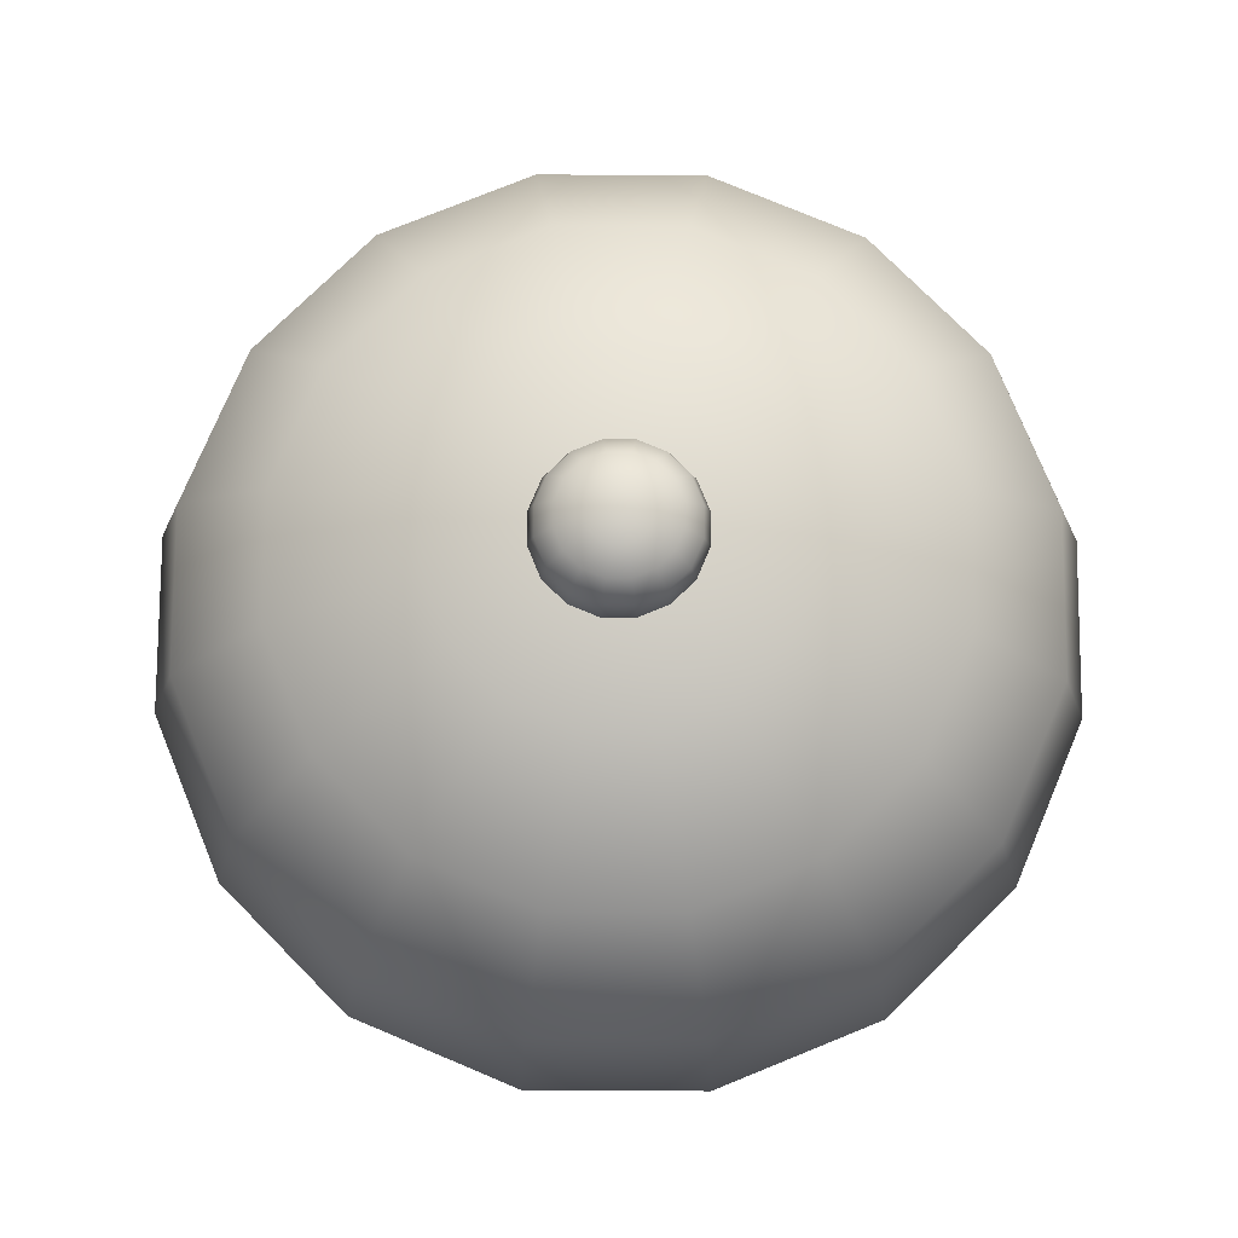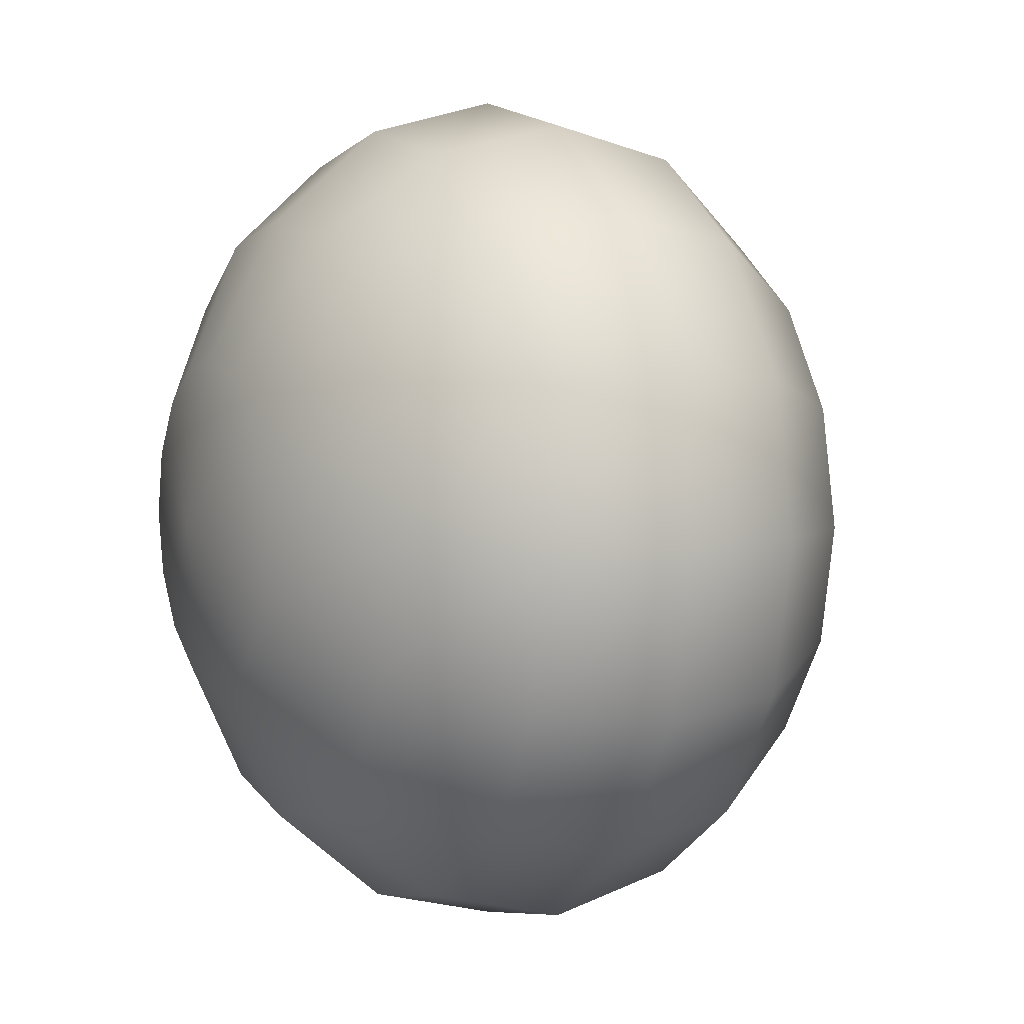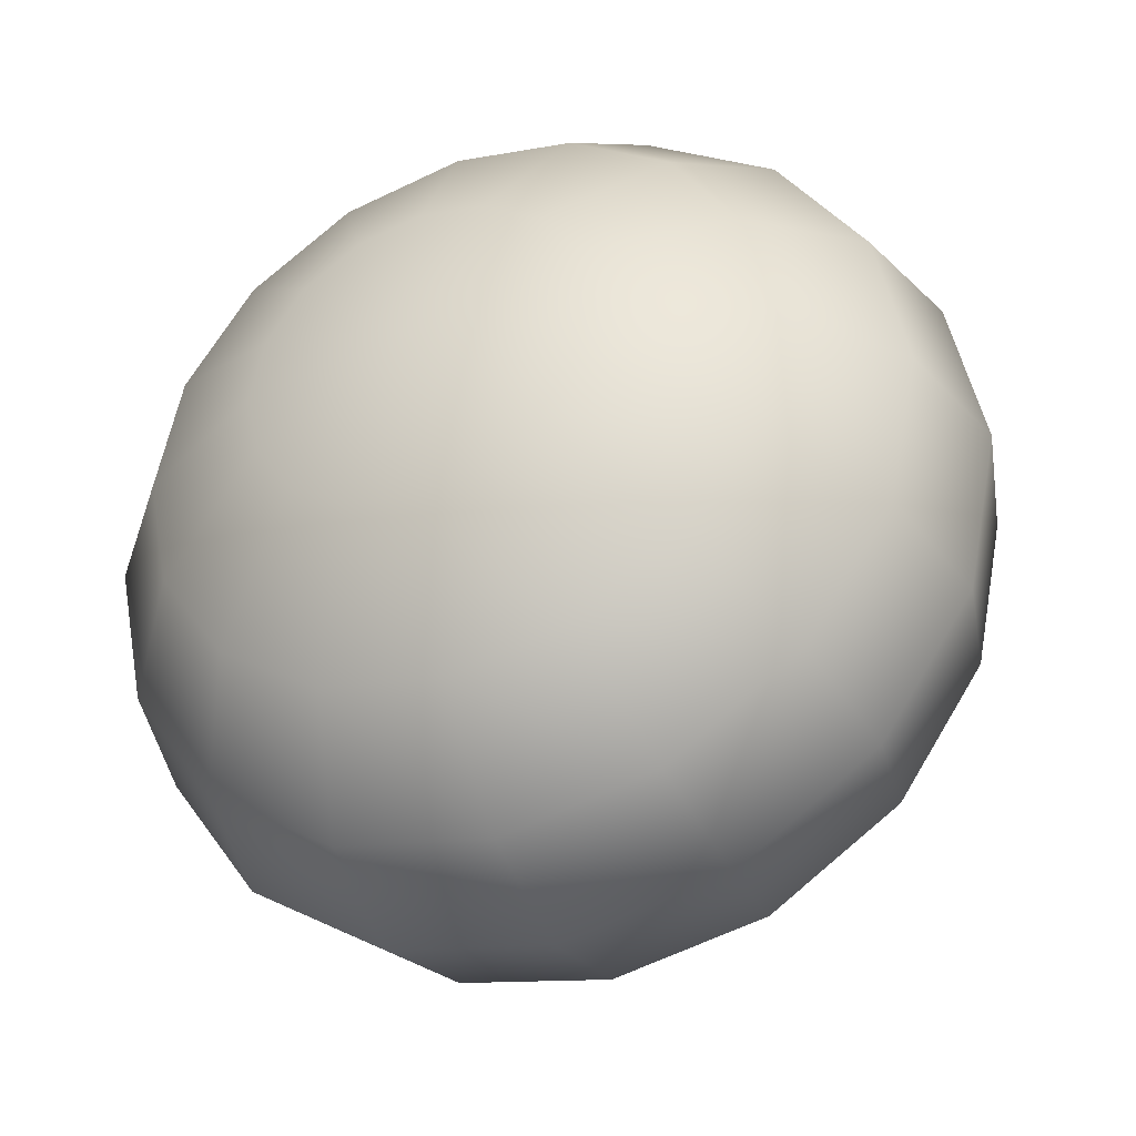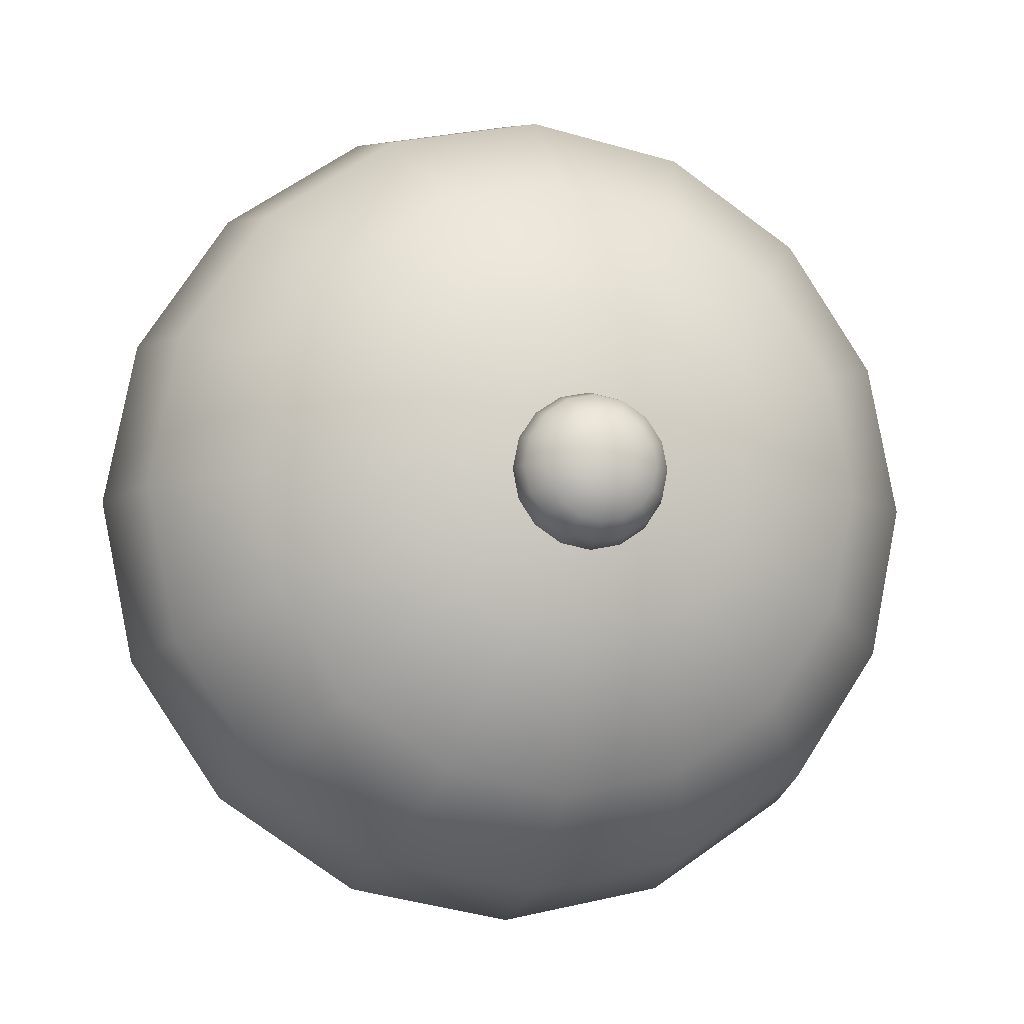
<metadata>
{"format":"obj","ext":"obj","renderer":"f3d","projection":"perspective","resolution":1024,"background":"white","views":[{"elev":76.1,"azim":34.1,"up":"+Y"},{"elev":4.9,"azim":64.0,"up":"+Z"},{"elev":-37.7,"azim":23.3,"up":"+Z"},{"elev":-7.6,"azim":165.9,"up":"+Z"}]}
</metadata>
<code>
o sphere2_sep67
v 0.3827 1.307 0
v 0.3536 1.307 0.1464
v 0.2706 1.307 0.2706
v 0.1464 1.307 0.3536
v 2.343e-17 1.307 0.3827
v -0.1464 1.307 0.3536
v -0.2706 1.307 0.2706
v -0.3536 1.307 0.1464
v -0.3827 1.307 4.687e-17
v -0.3536 1.307 -0.1464
v -0.2706 1.307 -0.2706
v -0.1464 1.307 -0.3536
v -7.03e-17 1.307 -0.3827
v 0.1464 1.307 -0.3536
v 0.2706 1.307 -0.2706
v 0.3536 1.307 -0.1464
v 0.7071 1.138 0
v 0.6533 1.138 0.2706
v 0.5 1.138 0.5
v 0.2706 1.138 0.6533
v 4.33e-17 1.138 0.7071
v -0.2706 1.138 0.6533
v -0.5 1.138 0.5
v -0.6533 1.138 0.2706
v -0.7071 1.138 8.66e-17
v -0.6533 1.138 -0.2706
v -0.5 1.138 -0.5
v -0.2706 1.138 -0.6533
v -1.299e-16 1.138 -0.7071
v 0.2706 1.138 -0.6533
v 0.5 1.138 -0.5
v 0.6533 1.138 -0.2706
v 0.9239 0.8851 0
v 0.8536 0.8851 0.3536
v 0.6533 0.8851 0.6533
v 0.3536 0.8851 0.8536
v 5.657e-17 0.8851 0.9239
v -0.3536 0.8851 0.8536
v -0.6533 0.8851 0.6533
v -0.8536 0.8851 0.3536
v -0.9239 0.8851 1.131e-16
v -0.8536 0.8851 -0.3536
v -0.6533 0.8851 -0.6533
v -0.3536 0.8851 -0.8536
v -1.697e-16 0.8851 -0.9239
v 0.3536 0.8851 -0.8536
v 0.6533 0.8851 -0.6533
v 0.8536 0.8851 -0.3536
v 1 0.5866 0
v 0.9239 0.5866 0.3827
v 0.7071 0.5866 0.7071
v 0.3827 0.5866 0.9239
v 6.123e-17 0.5866 1
v -0.3827 0.5866 0.9239
v -0.7071 0.5866 0.7071
v -0.9239 0.5866 0.3827
v -1 0.5866 1.225e-16
v -0.9239 0.5866 -0.3827
v -0.7071 0.5866 -0.7071
v -0.3827 0.5866 -0.9239
v -1.837e-16 0.5866 -1
v 0.3827 0.5866 -0.9239
v 0.7071 0.5866 -0.7071
v 0.9239 0.5866 -0.3827
v 0.9239 0.2881 0
v 0.8536 0.2881 0.3536
v 0.6533 0.2881 0.6533
v 0.3536 0.2881 0.8536
v 5.657e-17 0.2881 0.9239
v -0.3536 0.2881 0.8536
v -0.6533 0.2881 0.6533
v -0.8536 0.2881 0.3536
v -0.9239 0.2881 1.131e-16
v -0.8536 0.2881 -0.3536
v -0.6533 0.2881 -0.6533
v -0.3536 0.2881 -0.8536
v -1.697e-16 0.2881 -0.9239
v 0.3536 0.2881 -0.8536
v 0.6533 0.2881 -0.6533
v 0.8536 0.2881 -0.3536
v 0.7071 0.03504 0
v 0.6533 0.03504 0.2706
v 0.5 0.03504 0.5
v 0.2706 0.03504 0.6533
v 4.33e-17 0.03504 0.7071
v -0.2706 0.03504 0.6533
v -0.5 0.03504 0.5
v -0.6533 0.03504 0.2706
v -0.7071 0.03504 8.66e-17
v -0.6533 0.03504 -0.2706
v -0.5 0.03504 -0.5
v -0.2706 0.03504 -0.6533
v -1.299e-16 0.03504 -0.7071
v 0.2706 0.03504 -0.6533
v 0.5 0.03504 -0.5
v 0.6533 0.03504 -0.2706
v 0.3827 -0.134 0
v 0.3536 -0.134 0.1464
v 0.2706 -0.134 0.2706
v 0.1464 -0.134 0.3536
v 2.343e-17 -0.134 0.3827
v -0.1464 -0.134 0.3536
v -0.2706 -0.134 0.2706
v -0.3536 -0.134 0.1464
v -0.3827 -0.134 4.687e-17
v -0.3536 -0.134 -0.1464
v -0.2706 -0.134 -0.2706
v -0.1464 -0.134 -0.3536
v -7.03e-17 -0.134 -0.3827
v 0.1464 -0.134 -0.3536
v 0.2706 -0.134 -0.2706
v 0.3536 -0.134 -0.1464
v 0 1.367 0
v 0 -0.1934 0
g sphere2_sep67_sphere2_sep34_auv
f 1 17 32 16
f 1 113 2
f 2 18 17 1
f 2 113 3
f 3 19 18 2
f 3 113 4
f 4 20 19 3
f 4 113 5
f 5 21 20 4
f 5 113 6
f 6 22 21 5
f 6 113 7
f 7 23 22 6
f 7 113 8
f 8 24 23 7
f 8 113 9
f 9 25 24 8
f 9 113 10
f 10 26 25 9
f 10 113 11
f 11 27 26 10
f 11 113 12
f 12 28 27 11
f 12 113 13
f 13 29 28 12
f 13 113 14
f 14 30 29 13
f 14 113 15
f 15 31 30 14
f 15 113 16
f 16 32 31 15
f 16 113 1
f 17 33 48 32
f 18 34 33 17
f 19 35 34 18
f 20 36 35 19
f 21 37 36 20
f 22 38 37 21
f 23 39 38 22
f 24 40 39 23
f 25 41 40 24
f 26 42 41 25
f 27 43 42 26
f 28 44 43 27
f 29 45 44 28
f 30 46 45 29
f 31 47 46 30
f 32 48 47 31
f 33 49 64 48
f 34 50 49 33
f 35 51 50 34
f 36 52 51 35
f 37 53 52 36
f 38 54 53 37
f 39 55 54 38
f 40 56 55 39
f 41 57 56 40
f 42 58 57 41
f 43 59 58 42
f 44 60 59 43
f 45 61 60 44
f 46 62 61 45
f 47 63 62 46
f 48 64 63 47
f 49 65 80 64
f 50 66 65 49
f 51 67 66 50
f 52 68 67 51
f 53 69 68 52
f 54 70 69 53
f 55 71 70 54
f 56 72 71 55
f 57 73 72 56
f 58 74 73 57
f 59 75 74 58
f 60 76 75 59
f 61 77 76 60
f 62 78 77 61
f 63 79 78 62
f 64 80 79 63
f 65 81 96 80
f 66 82 81 65
f 67 83 82 66
f 68 84 83 67
f 69 85 84 68
f 70 86 85 69
f 71 87 86 70
f 72 88 87 71
f 73 89 88 72
f 74 90 89 73
f 75 91 90 74
f 76 92 91 75
f 77 93 92 76
f 78 94 93 77
f 79 95 94 78
f 80 96 95 79
f 81 97 112 96
f 82 98 97 81
f 83 99 98 82
f 84 100 99 83
f 85 101 100 84
f 86 102 101 85
f 87 103 102 86
f 88 104 103 87
f 89 105 104 88
f 90 106 105 89
f 91 107 106 90
f 92 108 107 91
f 93 109 108 92
f 94 110 109 93
f 95 111 110 94
f 96 112 111 95
f 97 114 112
f 98 114 97
f 99 114 98
f 100 114 99
f 101 114 100
f 102 114 101
f 103 114 102
f 104 114 103
f 105 114 104
f 106 114 105
f 107 114 106
f 108 114 107
f 109 114 108
f 110 114 109
f 111 114 110
f 112 114 111
o sphere2_sep35
v -0.3812 1.441 0.04796
v -0.3324 1.441 -0.09283
v 0.01062 1.317 0.01489
v -0.2415 1.441 -0.3062
v -0.2366 1.441 -0.1566
v 0.01062 1.317 0.01489
v 0.2877 1.553 0.4708
v 0.3035 1.553 0.2491
v -0.02455 0.923 -0.02722
v -0.3968 1.553 0.5561
v 0.1455 1.553 0.5169
v -0.02455 0.923 -0.02722
v -0.5893 1.553 0.2921
v -0.4535 1.553 0.3404
v -0.02455 0.923 -0.02722
v -0.5449 1.553 -0.2742
v -0.5404 1.553 0.1018
v -0.02455 0.923 -0.02722
v -0.02023 1.553 -0.4648
v -0.4202 1.553 -0.3854
v -0.02455 0.923 -0.02722
v 0.2469 1.553 -0.5921
v 0.04441 1.553 -0.5281
v -0.02455 0.923 -0.02722
v 0.54 1.553 -0.122
v 0.2721 1.553 -0.374
v -0.02455 0.923 -0.02722
v 0.5482 1.553 -0.03077
v 0.4546 1.553 0.1697
v -0.02455 0.923 -0.02722
v -0.3539 1.635 -0.4513
v -0.3468 1.635 -0.2292
v 0.007912 1.005 0.01194
v 0.3181 1.635 -0.6068
v -0.2172 1.635 -0.5118
v 0.007912 1.005 0.01194
v 0.5368 1.635 -0.364
v 0.3968 1.635 -0.398
v 0.007912 1.005 0.01194
v 0.551 1.635 0.2038
v 0.5078 1.635 -0.1697
v 0.007912 1.005 0.01194
v 0.04884 1.635 0.4476
v 0.4385 1.635 0.3273
v 0.007912 1.005 0.01194
v -0.2038 1.635 0.6018
v -0.008926 1.635 0.5172
v 0.007912 1.005 0.01194
v -0.5438 1.635 0.1644
v -0.2513 1.635 0.3874
v 0.007912 1.005 0.01194
v -0.5613 1.635 0.07447
v -0.4889 1.635 -0.1346
v 0.007912 1.005 0.01194
v 0.1907 1.433 0.3149
v 0.2013 1.433 0.1656
v -0.02694 1.309 -0.03043
v -0.2703 1.433 0.3724
v 0.09491 1.433 0.346
v -0.02694 1.309 -0.03043
v -0.4 1.433 0.1946
v -0.3086 1.433 0.2271
v -0.02694 1.309 -0.03043
v -0.3701 1.433 -0.1869
v -0.3671 1.433 0.06639
v -0.02694 1.309 -0.03043
v -0.0167 1.433 -0.3153
v -0.2861 1.433 -0.2618
v -0.02694 1.309 -0.03043
v 0.1632 1.433 -0.401
v 0.02684 1.433 -0.3579
v -0.02694 1.309 -0.03043
v 0.3607 1.433 -0.08438
v 0.1802 1.433 -0.2541
v -0.02694 1.309 -0.03043
v 0.3662 1.433 -0.02292
v 0.3032 1.433 0.1121
v -0.02694 1.309 -0.03043
v 0.2112 1.441 -0.4109
v -0.1494 1.441 -0.3469
v 0.01062 1.317 0.01489
v 0.3585 1.441 -0.2474
v 0.2642 1.441 -0.2703
v 0.01062 1.317 0.01489
v 0.3681 1.441 0.1351
v 0.3389 1.441 -0.1165
v 0.01062 1.317 0.01489
v 0.02982 1.441 0.2993
v 0.2923 1.441 0.2183
v 0.01062 1.317 0.01489
v -0.1403 1.441 0.4031
v -0.009088 1.441 0.3462
v 0.01062 1.317 0.01489
v -0.3694 1.441 0.1085
v -0.1723 1.441 0.2587
v 0.01062 1.317 0.01489
g sphere2_sep35_Mat 2
f 121 123 122
f 122 123 121
f 124 126 125
f 125 126 124
f 127 129 128
f 128 129 127
f 130 132 131
f 131 132 130
f 133 135 134
f 134 135 133
f 136 138 137
f 137 138 136
f 139 141 140
f 140 141 139
f 142 144 143
f 143 144 142
f 169 171 170
f 170 171 169
f 172 174 173
f 173 174 172
f 175 177 176
f 176 177 175
f 178 180 179
f 179 180 178
f 181 183 182
f 182 183 181
f 184 186 185
f 185 186 184
f 187 189 188
f 188 189 187
f 190 192 191
f 191 192 190
g sphere2_sep35_Mat 3
f 115 117 116
f 116 117 115
f 118 120 119
f 119 120 118
f 145 147 146
f 146 147 145
f 148 150 149
f 149 150 148
f 151 153 152
f 152 153 151
f 154 156 155
f 155 156 154
f 157 159 158
f 158 159 157
f 160 162 161
f 161 162 160
f 163 165 164
f 164 165 163
f 166 168 167
f 167 168 166
f 193 195 194
f 194 195 193
f 196 198 197
f 197 198 196
f 199 201 200
f 200 201 199
f 202 204 203
f 203 204 202
f 205 207 206
f 206 207 205
f 208 210 209
f 209 210 208
o sphere2
v 0.06733 1.488 -2.269e-18
v 0.06221 1.488 0.02577
v 0.04761 1.488 0.04761
v 0.02577 1.488 0.06221
v -3.165e-17 1.488 0.06733
v -0.02577 1.488 0.06221
v -0.04761 1.488 0.04761
v -0.06221 1.488 0.02577
v -0.06733 1.488 5.977e-18
v -0.06221 1.488 -0.02577
v -0.04761 1.488 -0.04761
v -0.02577 1.488 -0.06221
v -4.814e-17 1.488 -0.06733
v 0.02577 1.488 -0.06221
v 0.04761 1.488 -0.04761
v 0.06221 1.488 -0.02577
v 0.1244 1.459 -2.269e-18
v 0.1149 1.459 0.04761
v 0.08798 1.459 0.08798
v 0.04761 1.459 0.1149
v -2.816e-17 1.459 0.1244
v -0.04761 1.459 0.1149
v -0.08798 1.459 0.08798
v -0.1149 1.459 0.04761
v -0.1244 1.459 1.297e-17
v -0.1149 1.459 -0.04761
v -0.08798 1.459 -0.08798
v -0.04761 1.459 -0.1149
v -5.863e-17 1.459 -0.1244
v 0.04761 1.459 -0.1149
v 0.08798 1.459 -0.08798
v 0.1149 1.459 -0.04761
v 0.1626 1.414 -2.269e-18
v 0.1502 1.414 0.06221
v 0.1149 1.414 0.1149
v 0.06221 1.414 0.1502
v -2.582e-17 1.414 0.1626
v -0.06221 1.414 0.1502
v -0.1149 1.414 0.1149
v -0.1502 1.414 0.06221
v -0.1626 1.414 1.764e-17
v -0.1502 1.414 -0.06221
v -0.1149 1.414 -0.1149
v -0.06221 1.414 -0.1502
v -6.564e-17 1.414 -0.1626
v 0.06221 1.414 -0.1502
v 0.1149 1.414 -0.1149
v 0.1502 1.414 -0.06221
v 0.176 1.361 -2.269e-18
v 0.1626 1.361 0.06733
v 0.1244 1.361 0.1244
v 0.06733 1.361 0.1626
v -2.5e-17 1.361 0.176
v -0.06733 1.361 0.1626
v -0.1244 1.361 0.1244
v -0.1626 1.361 0.06733
v -0.176 1.361 1.928e-17
v -0.1626 1.361 -0.06733
v -0.1244 1.361 -0.1244
v -0.06733 1.361 -0.1626
v -6.81e-17 1.361 -0.176
v 0.06733 1.361 -0.1626
v 0.1244 1.361 -0.1244
v 0.1626 1.361 -0.06733
v 0.1626 1.309 -2.269e-18
v 0.1502 1.309 0.06221
v 0.1149 1.309 0.1149
v 0.06221 1.309 0.1502
v -2.582e-17 1.309 0.1626
v -0.06221 1.309 0.1502
v -0.1149 1.309 0.1149
v -0.1502 1.309 0.06221
v -0.1626 1.309 1.764e-17
v -0.1502 1.309 -0.06221
v -0.1149 1.309 -0.1149
v -0.06221 1.309 -0.1502
v -6.564e-17 1.309 -0.1626
v 0.06221 1.309 -0.1502
v 0.1149 1.309 -0.1149
v 0.1502 1.309 -0.06221
v 0.1244 1.264 -2.269e-18
v 0.1149 1.264 0.04761
v 0.08798 1.264 0.08798
v 0.04761 1.264 0.1149
v -2.816e-17 1.264 0.1244
v -0.04761 1.264 0.1149
v -0.08798 1.264 0.08798
v -0.1149 1.264 0.04761
v -0.1244 1.264 1.297e-17
v -0.1149 1.264 -0.04761
v -0.08798 1.264 -0.08798
v -0.04761 1.264 -0.1149
v -5.863e-17 1.264 -0.1244
v 0.04761 1.264 -0.1149
v 0.08798 1.264 -0.08798
v 0.1149 1.264 -0.04761
v 0.06733 1.235 -2.269e-18
v 0.06221 1.235 0.02577
v 0.04761 1.235 0.04761
v 0.02577 1.235 0.06221
v -3.165e-17 1.235 0.06733
v -0.02577 1.235 0.06221
v -0.04761 1.235 0.04761
v -0.06221 1.235 0.02577
v -0.06733 1.235 5.977e-18
v -0.06221 1.235 -0.02577
v -0.04761 1.235 -0.04761
v -0.02577 1.235 -0.06221
v -4.814e-17 1.235 -0.06733
v 0.02577 1.235 -0.06221
v 0.04761 1.235 -0.04761
v 0.06221 1.235 -0.02577
v -3.577e-17 1.499 -2.269e-18
v -3.577e-17 1.224 -2.269e-18
g sphere2_sphere2_sep33_auv
f 211 227 242 226
f 211 323 212
f 212 228 227 211
f 212 323 213
f 213 229 228 212
f 213 323 214
f 214 230 229 213
f 214 323 215
f 215 231 230 214
f 215 323 216
f 216 232 231 215
f 216 323 217
f 217 233 232 216
f 217 323 218
f 218 234 233 217
f 218 323 219
f 219 235 234 218
f 219 323 220
f 220 236 235 219
f 220 323 221
f 221 237 236 220
f 221 323 222
f 222 238 237 221
f 222 323 223
f 223 239 238 222
f 223 323 224
f 224 240 239 223
f 224 323 225
f 225 241 240 224
f 225 323 226
f 226 242 241 225
f 226 323 211
f 227 243 258 242
f 228 244 243 227
f 229 245 244 228
f 230 246 245 229
f 231 247 246 230
f 232 248 247 231
f 233 249 248 232
f 234 250 249 233
f 235 251 250 234
f 236 252 251 235
f 237 253 252 236
f 238 254 253 237
f 239 255 254 238
f 240 256 255 239
f 241 257 256 240
f 242 258 257 241
f 243 259 274 258
f 244 260 259 243
f 245 261 260 244
f 246 262 261 245
f 247 263 262 246
f 248 264 263 247
f 249 265 264 248
f 250 266 265 249
f 251 267 266 250
f 252 268 267 251
f 253 269 268 252
f 254 270 269 253
f 255 271 270 254
f 256 272 271 255
f 257 273 272 256
f 258 274 273 257
f 259 275 290 274
f 260 276 275 259
f 261 277 276 260
f 262 278 277 261
f 263 279 278 262
f 264 280 279 263
f 265 281 280 264
f 266 282 281 265
f 267 283 282 266
f 268 284 283 267
f 269 285 284 268
f 270 286 285 269
f 271 287 286 270
f 272 288 287 271
f 273 289 288 272
f 274 290 289 273
f 275 291 306 290
f 276 292 291 275
f 277 293 292 276
f 278 294 293 277
f 279 295 294 278
f 280 296 295 279
f 281 297 296 280
f 282 298 297 281
f 283 299 298 282
f 284 300 299 283
f 285 301 300 284
f 286 302 301 285
f 287 303 302 286
f 288 304 303 287
f 289 305 304 288
f 290 306 305 289
f 291 307 322 306
f 292 308 307 291
f 293 309 308 292
f 294 310 309 293
f 295 311 310 294
f 296 312 311 295
f 297 313 312 296
f 298 314 313 297
f 299 315 314 298
f 300 316 315 299
f 301 317 316 300
f 302 318 317 301
f 303 319 318 302
f 304 320 319 303
f 305 321 320 304
f 306 322 321 305
f 307 324 322
f 308 324 307
f 309 324 308
f 310 324 309
f 311 324 310
f 312 324 311
f 313 324 312
f 314 324 313
f 315 324 314
f 316 324 315
f 317 324 316
f 318 324 317
f 319 324 318
f 320 324 319
f 321 324 320
f 322 324 321

</code>
